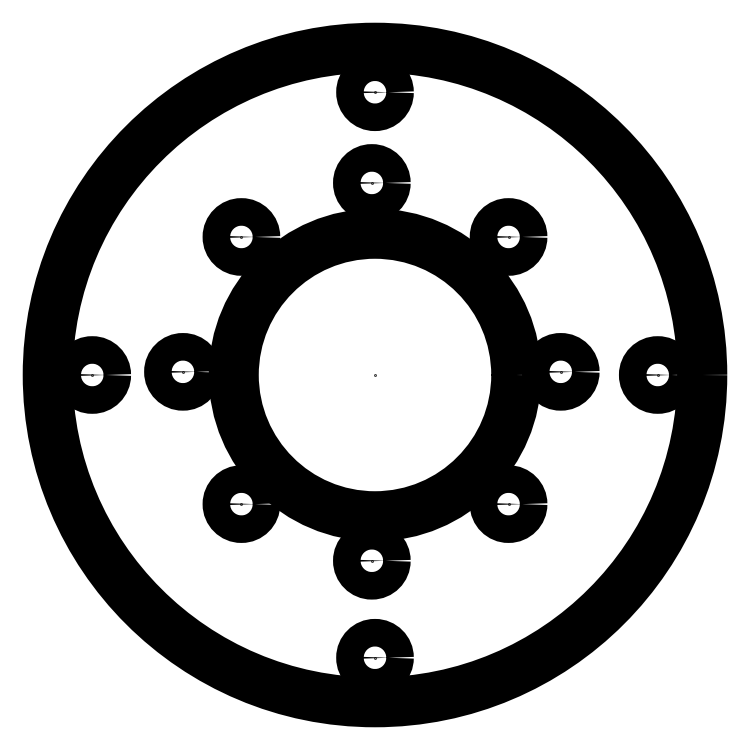
<metadata>
{"format":"dxf","ext":"dxf","renderer":"ezdxf+matplotlib","layout":"modelspace","background":"white","min_lineweight":24,"dpi":150}
</metadata>
<code>
0
SECTION
2
ENTITIES
0
LINE
8
px4_fmu
10
-18
20
25
30
0
11
18
21
25
31
0
0
LINE
8
px4_fmu
10
18
20
25
30
0
11
18
21
-25
31
0
0
LINE
8
px4_fmu
10
18
20
-25
30
0
11
-18
21
-25
31
0
0
LINE
8
px4_fmu
10
-18
20
-25
30
0
11
-18
21
25
31
0
0
CIRCLE
8
px4_fmu
10
-15
20
15.5
30
0
40
1.55
0
CIRCLE
8
px4_fmu
10
15
20
15.5
30
0
40
1.55
0
CIRCLE
8
px4_fmu
10
15
20
-14.5
30
0
40
1.55
0
CIRCLE
8
px4_fmu
10
-15
20
-14.5
30
0
40
1.55
0
CIRCLE
8
flyduino_center
10
0
20
0
30
0
40
10
0
CIRCLE
8
flyduino_center
10
1.3e-15
20
21.57
30
0
40
1.5
0
CIRCLE
8
flyduino_center
10
-21.57
20
2.6e-15
30
0
40
1.5
0
CIRCLE
8
flyduino_center
10
-4e-15
20
-21.57
30
0
40
1.5
0
CIRCLE
8
flyduino_center
10
21.57
20
-5.3e-15
30
0
40
1.5
0
CIRCLE
8
flyduino_center
10
-31.75
20
3.9e-15
30
0
40
1.5
0
CIRCLE
8
flyduino_center
10
-51.44
20
6.3e-15
30
0
40
1.5
0
CIRCLE
8
flyduino_center
10
1.9e-15
20
31.75
30
0
40
1.5
0
CIRCLE
8
flyduino_center
10
3.1e-15
20
51.44
30
0
40
1.5
0
CIRCLE
8
flyduino_center
10
31.75
20
-7.8e-15
30
0
40
1.5
0
CIRCLE
8
flyduino_center
10
51.44
20
-1.26e-14
30
0
40
1.5
0
CIRCLE
8
flyduino_center
10
-5.8e-15
20
-31.75
30
0
40
1.5
0
CIRCLE
8
flyduino_center
10
-9.4e-15
20
-51.44
30
0
40
1.5
0
ARC
8
flyduino_center
10
-39.41
20
11.5
30
0
40
4
50
135
51
270
0
LINE
8
flyduino_center
10
-14.33
20
42.24
30
0
11
-42.24
21
14.33
31
0
0
ARC
8
flyduino_center
10
-11.5
20
39.41
30
0
40
4
50
360
51
135
0
ARC
8
flyduino_center
10
11.5
20
39.41
30
0
40
4
50
45
51
180
0
LINE
8
flyduino_center
10
42.24
20
14.33
30
0
11
14.33
21
42.24
31
0
0
ARC
8
flyduino_center
10
39.41
20
11.5
30
0
40
4
50
270
51
45
0
ARC
8
flyduino_center
10
39.41
20
-11.5
30
0
40
4
50
315
51
90
0
LINE
8
flyduino_center
10
14.33
20
-42.24
30
0
11
42.24
21
-14.33
31
0
0
ARC
8
flyduino_center
10
11.5
20
-39.41
30
0
40
4
50
180
51
315
0
ARC
8
flyduino_center
10
-11.5
20
-39.41
30
0
40
4
50
225
51
360
0
LINE
8
flyduino_center
10
-42.24
20
-14.33
30
0
11
-14.33
21
-42.24
31
0
0
ARC
8
flyduino_center
10
-39.41
20
-11.5
30
0
40
4
50
90
51
225
0
LINE
8
flyduino_center
10
-39.41
20
7.5
30
0
11
-21.03
21
7.5
31
0
0
ARC
8
flyduino_center
10
-21.03
20
11.5
30
0
40
4
50
270
51
315
0
LINE
8
flyduino_center
10
-18.2
20
8.672
30
0
11
-8.672
21
18.2
31
0
0
LINE
8
flyduino_center
10
-7.5
20
21.03
30
0
11
-7.5
21
39.41
31
0
0
ARC
8
flyduino_center
10
-11.5
20
21.03
30
0
40
4
50
315
51
360
0
LINE
8
flyduino_center
10
7.5
20
39.41
30
0
11
7.5
21
21.03
31
0
0
ARC
8
flyduino_center
10
11.5
20
21.03
30
0
40
4
50
180
51
225
0
LINE
8
flyduino_center
10
8.672
20
18.2
30
0
11
18.2
21
8.672
31
0
0
LINE
8
flyduino_center
10
21.03
20
7.5
30
0
11
39.41
21
7.5
31
0
0
ARC
8
flyduino_center
10
21.03
20
11.5
30
0
40
4
50
225
51
270
0
LINE
8
flyduino_center
10
39.41
20
-7.5
30
0
11
21.03
21
-7.5
31
0
0
ARC
8
flyduino_center
10
21.03
20
-11.5
30
0
40
4
50
90
51
135
0
LINE
8
flyduino_center
10
18.2
20
-8.672
30
0
11
8.672
21
-18.2
31
0
0
LINE
8
flyduino_center
10
7.5
20
-21.03
30
0
11
7.5
21
-39.41
31
0
0
ARC
8
flyduino_center
10
11.5
20
-21.03
30
0
40
4
50
135
51
180
0
LINE
8
flyduino_center
10
-7.5
20
-39.41
30
0
11
-7.5
21
-21.03
31
0
0
ARC
8
flyduino_center
10
-11.5
20
-21.03
30
0
40
4
50
360
51
45
0
LINE
8
flyduino_center
10
-8.672
20
-18.2
30
0
11
-18.2
21
-8.672
31
0
0
LINE
8
flyduino_center
10
-21.03
20
-7.5
30
0
11
-39.41
21
-7.5
31
0
0
ARC
8
flyduino_center
10
-21.03
20
-11.5
30
0
40
4
50
45
51
90
0
ARC
8
flyduino_center
10
-9.554
20
55.5
30
0
40
4
50
90
51
135
0
LINE
8
flyduino_center
10
-9.554
20
59.5
30
0
11
9.554
21
59.5
31
0
0
ARC
8
flyduino_center
10
9.554
20
55.5
30
0
40
4
50
45
51
90
0
LINE
8
flyduino_center
10
12.38
20
58.33
30
0
11
58.33
21
12.38
31
0
0
ARC
8
flyduino_center
10
55.5
20
9.554
30
0
40
4
50
360
51
45
0
LINE
8
flyduino_center
10
59.5
20
9.554
30
0
11
59.5
21
-9.554
31
0
0
ARC
8
flyduino_center
10
55.5
20
-9.554
30
0
40
4
50
315
51
1.018e-13
0
LINE
8
flyduino_center
10
58.33
20
-12.38
30
0
11
12.38
21
-58.33
31
0
0
ARC
8
flyduino_center
10
9.554
20
-55.5
30
0
40
4
50
270
51
315
0
LINE
8
flyduino_center
10
-9.554
20
-59.5
30
0
11
9.554
21
-59.5
31
0
0
ARC
8
flyduino_center
10
-9.554
20
-55.5
30
0
40
4
50
225
51
270
0
LINE
8
flyduino_center
10
-58.33
20
-12.38
30
0
11
-12.38
21
-58.33
31
0
0
ARC
8
flyduino_center
10
-55.5
20
-9.554
30
0
40
4
50
180
51
225
0
LINE
8
flyduino_center
10
-59.5
20
-9.554
30
0
11
-59.5
21
9.554
31
0
0
LINE
8
flyduino_center
10
-58.33
20
12.38
30
0
11
-12.38
21
58.33
31
0
0
ARC
8
flyduino_center
10
-55.5
20
9.554
30
0
40
4
50
135
51
180
0
CIRCLE
8
flyduino_center
10
-32.17
20
32.17
30
0
40
1.5
0
CIRCLE
8
flyduino_center
10
32.17
20
32.17
30
0
40
1.5
0
CIRCLE
8
flyduino_center
10
32.17
20
-32.17
30
0
40
1.5
0
CIRCLE
8
flyduino_center
10
-32.17
20
-32.17
30
0
40
1.5
0
CIRCLE
8
carrier
10
-15
20
15.5
30
0
40
1.55
0
CIRCLE
8
carrier
10
15
20
15.5
30
0
40
1.55
0
CIRCLE
8
carrier
10
15
20
-14.5
30
0
40
1.55
0
CIRCLE
8
carrier
10
-15
20
-14.5
30
0
40
1.55
0
CIRCLE
8
carrier
10
-21.57
20
0.3536
30
0
40
1.55
0
CIRCLE
8
carrier
10
-0.3536
20
21.57
30
0
40
1.55
0
CIRCLE
8
carrier
10
20.86
20
0.3536
30
0
40
1.55
0
CIRCLE
8
carrier
10
-0.3536
20
-20.86
30
0
40
1.55
0
CIRCLE
8
carrier
10
-31.75
20
3.9e-15
30
0
40
1.55
0
CIRCLE
8
carrier
10
1.9e-15
20
31.75
30
0
40
1.55
0
CIRCLE
8
carrier
10
31.75
20
-7.8e-15
30
0
40
1.55
0
CIRCLE
8
carrier
10
-5.8e-15
20
-31.75
30
0
40
1.55
0
LINE
8
helper
10
-31.75
20
-5
30
0
11
-31.75
21
5
31
0
0
LINE
8
helper
10
-36.75
20
-5
30
0
11
-36.75
21
5
31
0
0
LINE
8
helper
10
-100
20
0
30
0
11
100
21
0
31
0
0
CIRCLE
8
carrier
10
0
20
0
30
0
40
36.75
0
LINE
8
helper
10
20.86
20
-4.646
30
0
11
20.86
21
5.354
31
0
0
LINE
8
helper
10
15.86
20
-4.646
30
0
11
15.86
21
5.354
31
0
0
CIRCLE
8
carrier
10
0
20
0
30
0
40
15.86
0
POINT
8
carrier
10
0
20
0
30
0
0
POINT
8
carrier
10
-15
20
15.5
30
0
0
POINT
8
carrier
10
-0.3536
20
21.57
30
0
0
POINT
8
carrier
10
1.9e-15
20
31.75
30
0
0
POINT
8
carrier
10
15
20
15.5
30
0
0
POINT
8
carrier
10
20.86
20
0.3536
30
0
0
POINT
8
carrier
10
31.75
20
-7.8e-15
30
0
0
POINT
8
carrier
10
15
20
-14.5
30
0
0
POINT
8
carrier
10
-0.3536
20
-20.86
30
0
0
POINT
8
carrier
10
-5.8e-15
20
-31.75
30
0
0
POINT
8
carrier
10
-15
20
-14.5
30
0
0
POINT
8
carrier
10
-21.57
20
0.3536
30
0
0
POINT
8
carrier
10
-31.75
20
3.9e-15
30
0
0
ENDSEC
0
EOF

</code>
